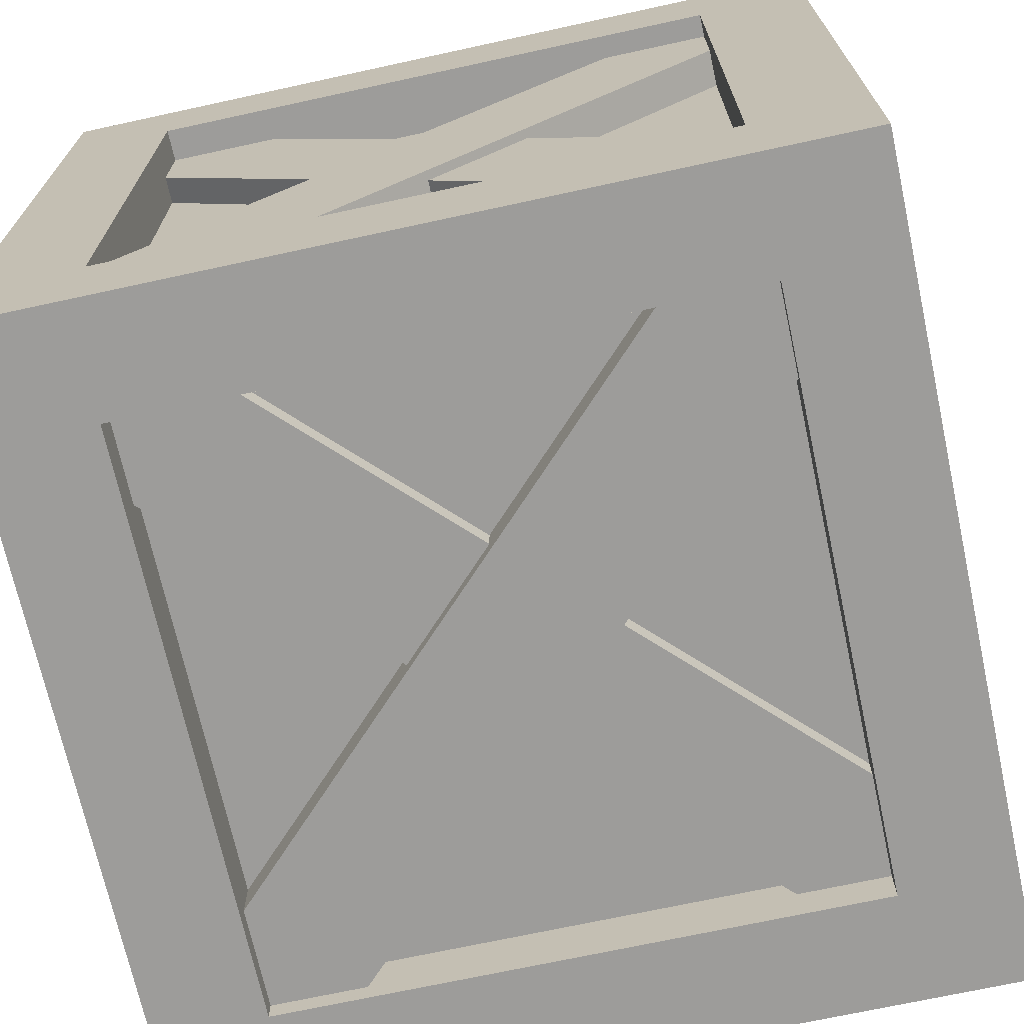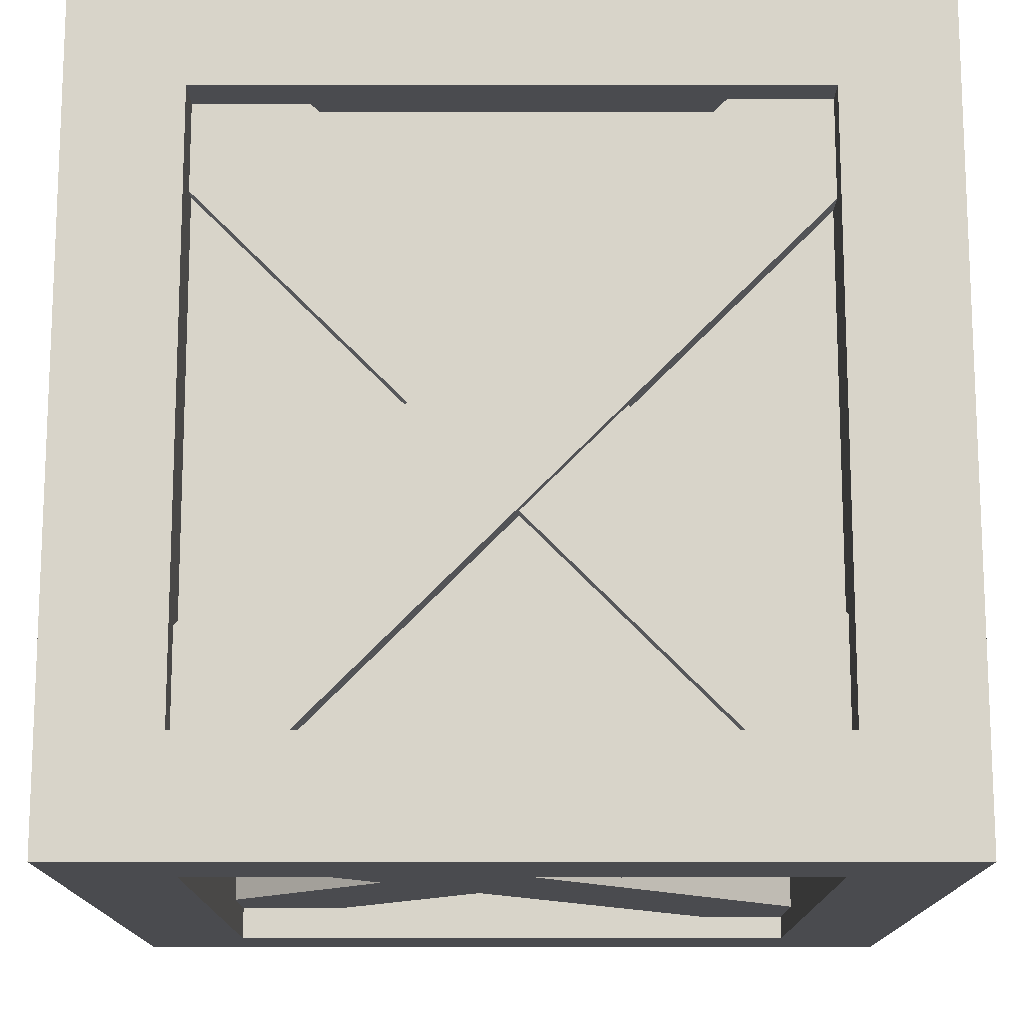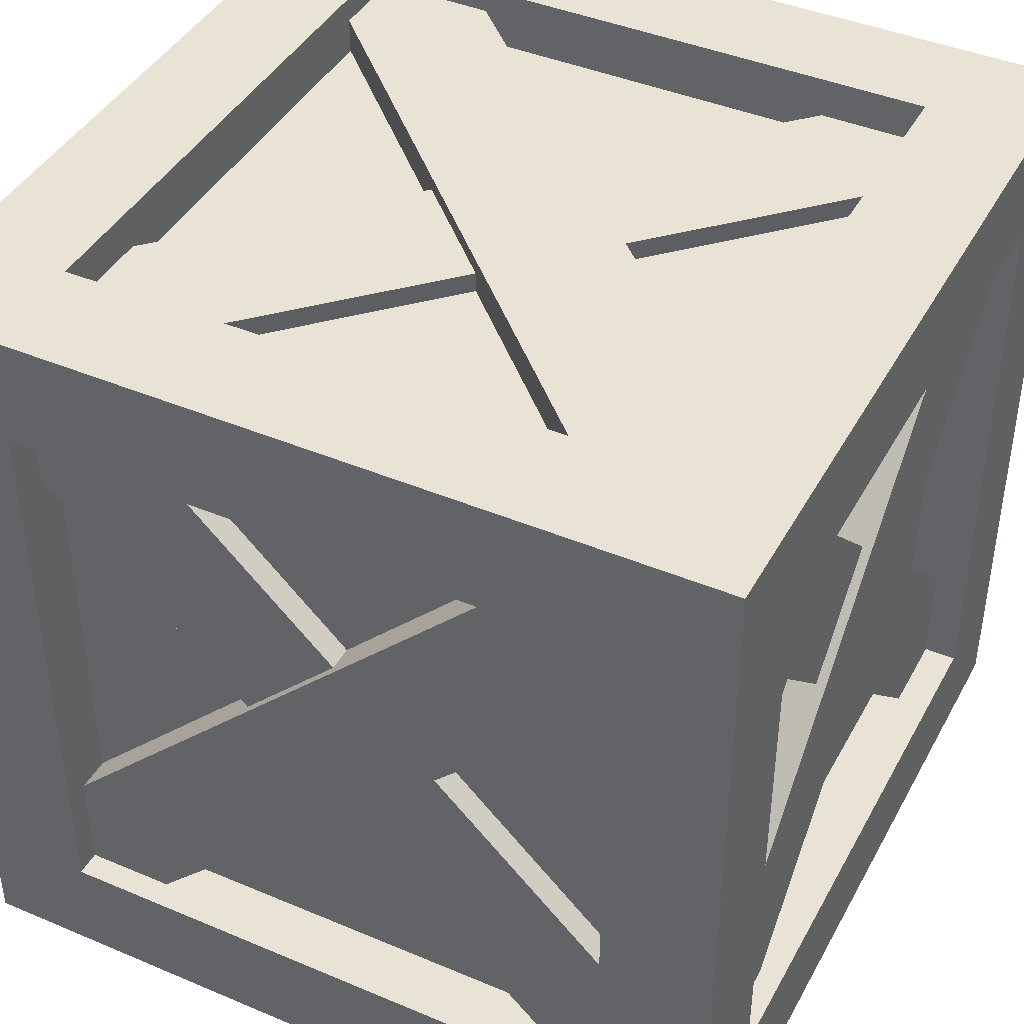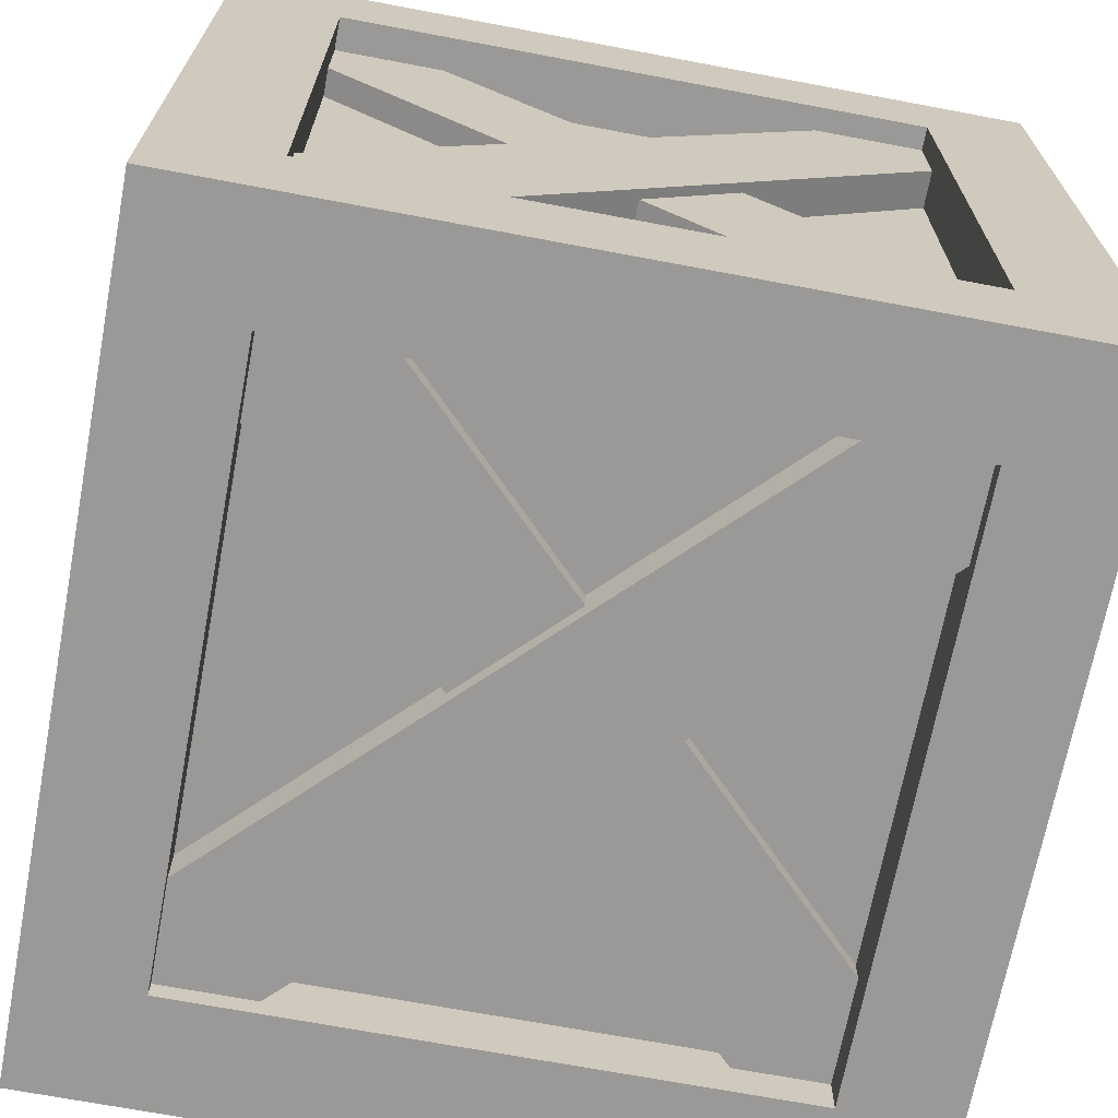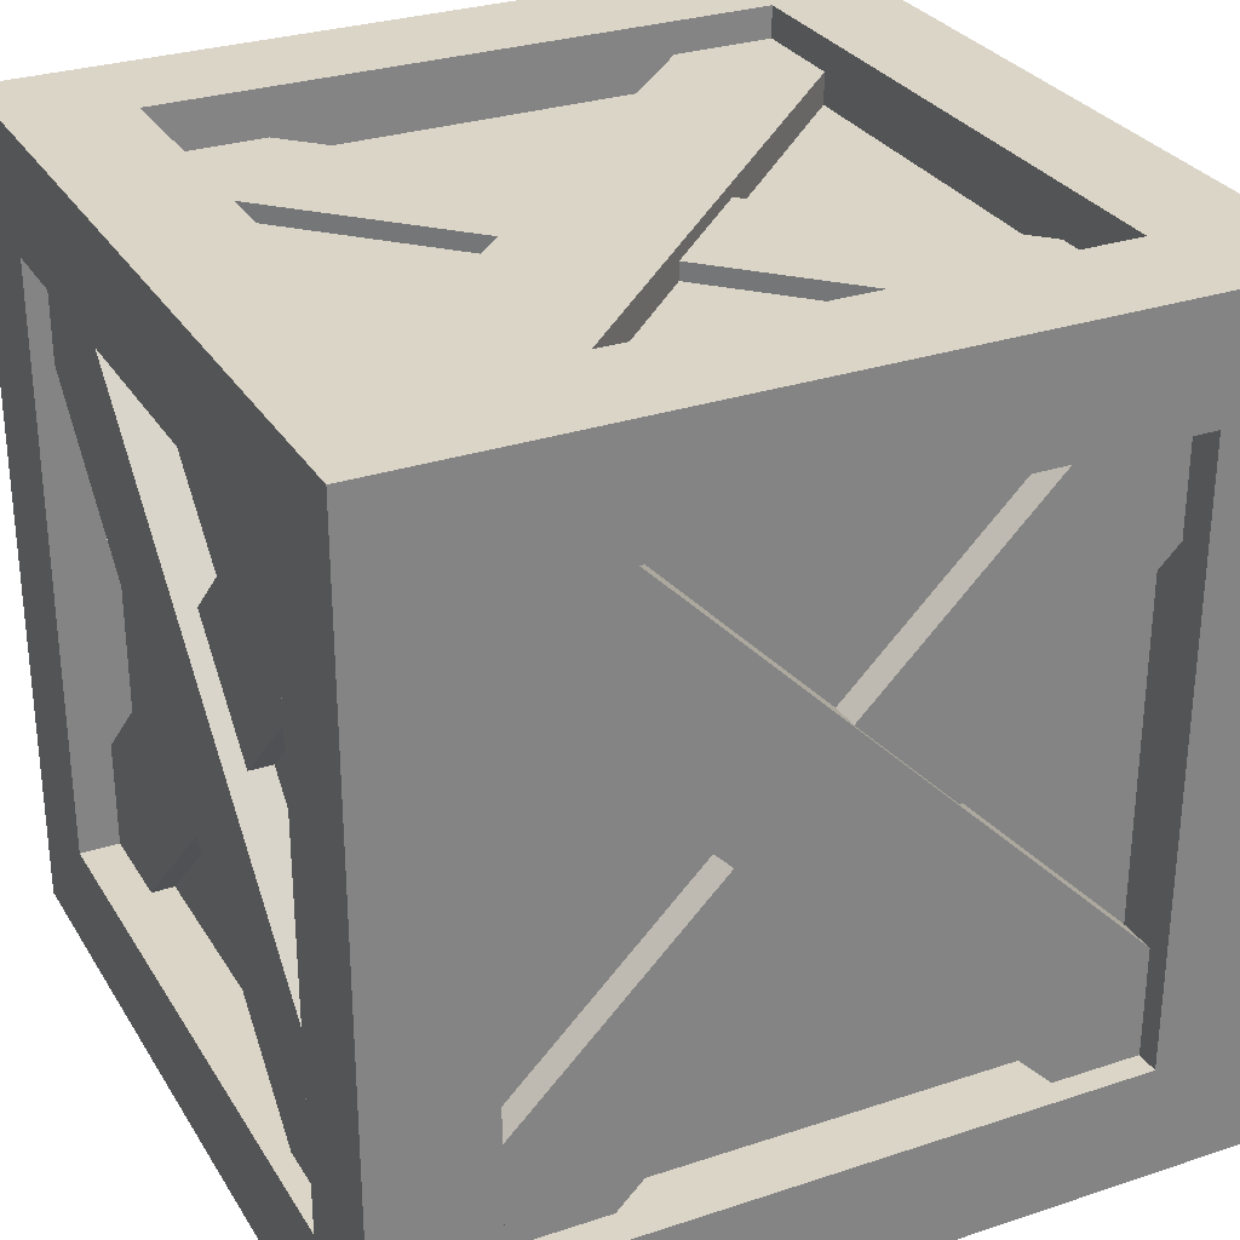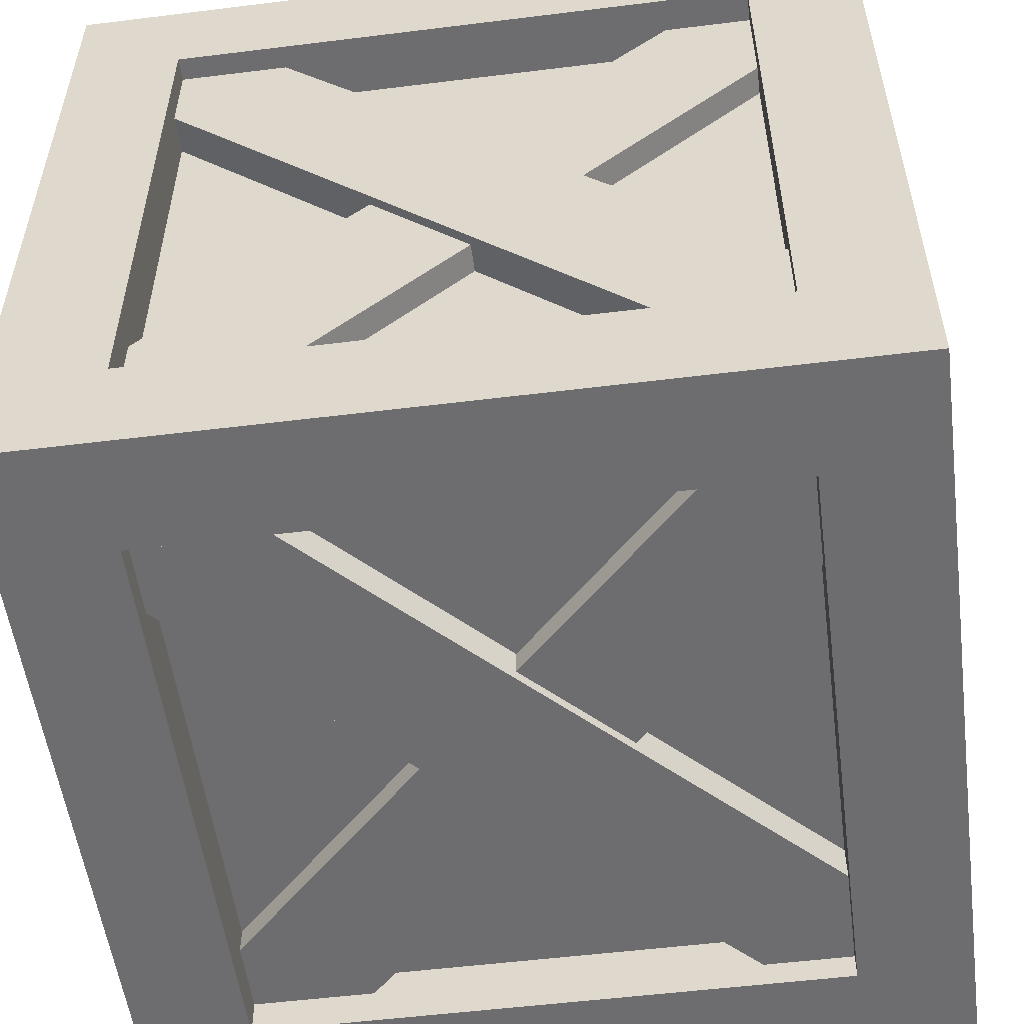
<metadata>
{"format":"obj","ext":"obj","renderer":"f3d","projection":"perspective","resolution":1024,"background":"white","views":[{"elev":-70.3,"azim":-77.7,"up":"+Y"},{"elev":75.7,"azim":90.0,"up":"+Z"},{"elev":42.3,"azim":-153.2,"up":"+Y"},{"elev":-68.9,"azim":-100.7,"up":"+Y"},{"elev":29.5,"azim":64.0,"up":"+Z"},{"elev":-54.1,"azim":97.5,"up":"+Z"}]}
</metadata>
<code>
g default
v 0.8484 0.1949 -1.162
v 1.149 0.1949 -0.861
v 0.8484 0.06203 -1.162
v 1.149 0.06203 -0.861
v -1.217 0.06203 0.9039
v -0.9166 0.06203 1.205
v -1.217 0.1949 0.9039
v -0.9166 0.1949 1.205
v 1.179 0.2518 0.9039
v 0.878 0.2518 1.205
v 1.179 0.1189 0.9039
v 0.878 0.1189 1.205
v -0.887 0.1189 -1.162
v -1.188 0.1189 -0.861
v -0.887 0.2518 -1.162
v -1.188 0.2518 -0.861
v 1.049 2.171 -1.183
v 1.049 2.471 -0.8825
v 1.182 2.171 -1.183
v 1.182 2.471 -0.8825
v 1.182 0.105 0.8825
v 1.182 0.4057 1.183
v 1.049 0.105 0.8825
v 1.049 0.4057 1.183
v 1.02 0.105 -0.8825
v 1.02 0.4057 -1.183
v 1.153 0.105 -0.8825
v 1.153 0.4057 -1.183
v 1.153 2.171 1.183
v 1.153 2.471 0.8825
v 1.02 2.171 1.183
v 1.02 2.471 0.8825
v -1.188 2.171 -1.042
v -0.887 2.471 -1.042
v -1.188 2.171 -1.175
v -0.887 2.471 -1.175
v 0.878 0.105 -1.175
v 1.179 0.4057 -1.175
v 0.878 0.105 -1.042
v 1.179 0.4057 -1.042
v -0.9166 0.105 -1.01
v -1.217 0.4057 -1.01
v -0.9166 0.105 -1.143
v -1.217 0.4057 -1.143
v 1.149 2.171 -1.143
v 0.8484 2.471 -1.143
v 1.149 2.171 -1.01
v 0.8484 2.471 -1.01
v -1.188 2.25 0.9039
v -0.887 2.25 1.205
v -1.188 2.383 0.9039
v -0.887 2.383 1.205
v 0.878 2.383 -1.162
v 1.179 2.383 -0.861
v 0.878 2.25 -1.162
v 1.179 2.25 -0.861
v -0.9166 2.297 -1.162
v -1.217 2.297 -0.861
v -0.9166 2.43 -1.162
v -1.217 2.43 -0.861
v 1.149 2.43 0.9039
v 0.8484 2.43 1.205
v 1.149 2.297 0.9039
v 0.8484 2.297 1.205
v 1.179 2.171 0.9846
v 0.878 2.471 0.9846
v 1.179 2.171 1.118
v 0.878 2.471 1.118
v -0.887 0.105 1.118
v -1.188 0.4057 1.118
v -0.887 0.105 0.9846
v -1.188 0.4057 0.9846
v 0.8484 0.105 1.026
v 1.149 0.4057 1.026
v 0.8484 0.105 1.159
v 1.149 0.4057 1.159
v -1.217 2.171 1.159
v -0.9166 2.471 1.159
v -1.217 2.171 1.026
v -0.9166 2.471 1.026
v -1.049 2.171 1.183
v -1.049 2.471 0.8825
v -1.181 2.171 1.183
v -1.181 2.471 0.8825
v -1.181 0.105 -0.8825
v -1.181 0.4057 -1.183
v -1.049 0.105 -0.8825
v -1.049 0.4057 -1.183
v -1.019 0.105 0.8825
v -1.019 0.4057 1.183
v -1.152 0.105 0.8825
v -1.152 0.4057 1.183
v -1.152 2.171 -1.183
v -1.152 2.471 -0.8825
v -1.019 2.171 -1.183
v -1.019 2.471 -0.8825
v -1.254 0 1.254
v 1.254 0 1.254
v -1.254 2.508 1.254
v 1.254 2.508 1.254
v -1.254 2.508 -1.254
v 1.254 2.508 -1.254
v -1.254 0 -1.254
v 1.254 0 -1.254
v -0.9091 0.3448 1.254
v 0.9091 0.3448 1.254
v 0.9091 2.163 1.254
v -0.9091 2.163 1.254
v -0.9091 2.508 0.9091
v 0.9091 2.508 0.9091
v 0.9091 2.508 -0.9091
v -0.9091 2.508 -0.9091
v -0.9091 2.163 -1.254
v 0.9091 2.163 -1.254
v 0.9091 0.3448 -1.254
v -0.9091 0.3448 -1.254
v -0.9091 0 -0.9091
v 0.9091 0 -0.9091
v 0.9091 0 0.9091
v -0.9091 0 0.9091
v 1.254 0.3448 -0.9091
v 1.254 0.3448 0.9091
v 1.254 2.163 -0.9091
v 1.254 2.163 0.9091
v -1.254 0.3448 -0.9091
v -1.254 0.3448 0.9091
v -1.254 2.163 0.9091
v -1.254 2.163 -0.9091
v -0.9091 0.3448 1.066
v 0.9091 0.3448 1.066
v 0.9091 2.163 1.066
v -0.9091 2.163 1.066
v -0.9091 2.32 0.9091
v 0.9091 2.32 0.9091
v 0.9091 2.32 -0.9091
v -0.9091 2.32 -0.9091
v -0.9091 2.163 -1.066
v 0.9091 2.163 -1.066
v 0.9091 0.3448 -1.066
v -0.9091 0.3448 -1.066
v -0.9091 0.1881 -0.9091
v 0.9091 0.1881 -0.9091
v 0.9091 0.1881 0.9091
v -0.9091 0.1881 0.9091
v 1.066 0.3448 -0.9091
v 1.066 0.3448 0.9091
v 1.066 2.163 -0.9091
v 1.066 2.163 0.9091
v -1.066 0.3448 -0.9091
v -1.066 0.3448 0.9091
v -1.066 2.163 0.9091
v -1.066 2.163 -0.9091
g woodenBoxV1
f 3 4 6 5
f 2 8 6 4
f 7 1 3 5
f 11 12 14 13
f 10 16 14 12
f 15 9 11 13
f 19 20 22 21
f 18 24 22 20
f 23 17 19 21
f 27 28 30 29
f 26 32 30 28
f 31 25 27 29
f 35 36 38 37
f 34 40 38 36
f 39 33 35 37
f 43 44 46 45
f 42 48 46 44
f 47 41 43 45
f 51 52 54 53
f 50 56 54 52
f 55 49 51 53
f 59 60 62 61
f 58 64 62 60
f 63 57 59 61
f 67 68 70 69
f 66 72 70 68
f 71 65 67 69
f 75 76 78 77
f 74 80 78 76
f 79 73 75 77
f 83 84 86 85
f 82 88 86 84
f 87 81 83 85
f 91 92 94 93
f 90 96 94 92
f 95 89 91 93
f 129 130 131 132
f 133 134 135 136
f 137 138 139 140
f 141 142 143 144
f 146 145 147 148
f 149 150 151 152
f 97 98 106 105
f 98 100 107 106
f 100 99 108 107
f 99 97 105 108
f 99 100 110 109
f 100 102 111 110
f 102 101 112 111
f 101 99 109 112
f 101 102 114 113
f 102 104 115 114
f 104 103 116 115
f 103 101 113 116
f 103 104 118 117
f 104 98 119 118
f 98 97 120 119
f 97 103 117 120
f 98 104 121 122
f 104 102 123 121
f 102 100 124 123
f 100 98 122 124
f 103 97 126 125
f 97 99 127 126
f 99 101 128 127
f 101 103 125 128
f 105 106 130 129
f 106 107 131 130
f 107 108 132 131
f 108 105 129 132
f 109 110 134 133
f 110 111 135 134
f 111 112 136 135
f 112 109 133 136
f 113 114 138 137
f 114 115 139 138
f 115 116 140 139
f 116 113 137 140
f 117 118 142 141
f 118 119 143 142
f 119 120 144 143
f 120 117 141 144
f 122 121 145 146
f 121 123 147 145
f 123 124 148 147
f 124 122 146 148
f 125 126 150 149
f 126 127 151 150
f 127 128 152 151
f 128 125 149 152

</code>
